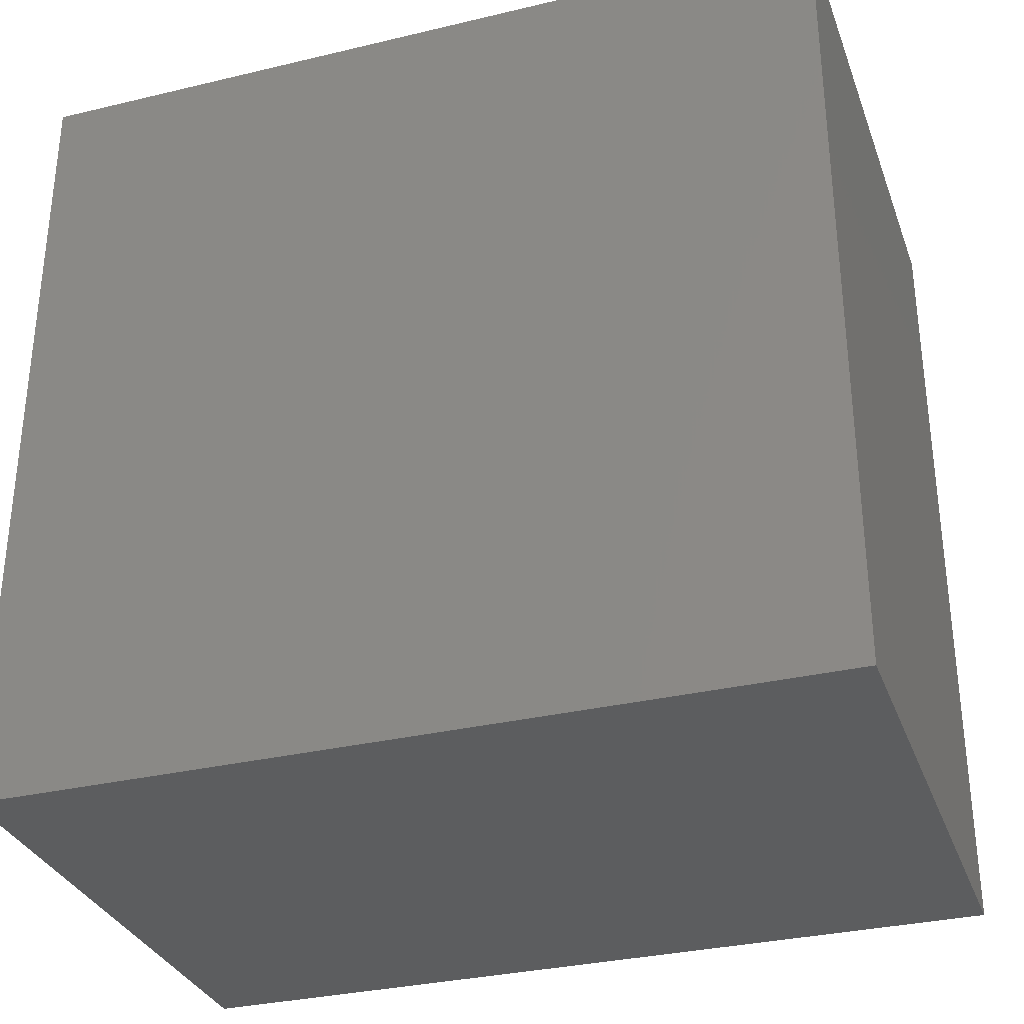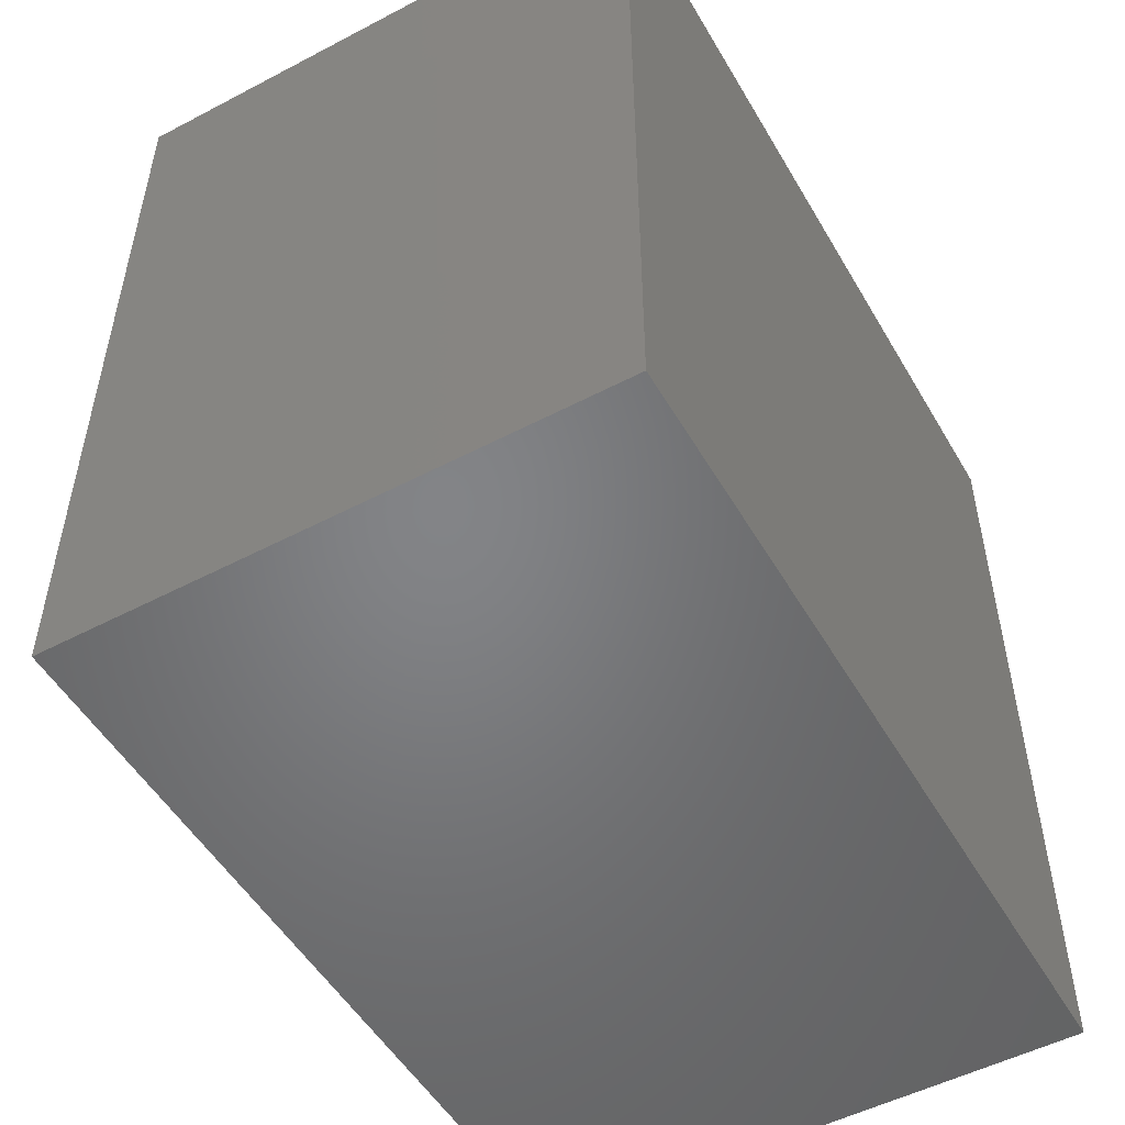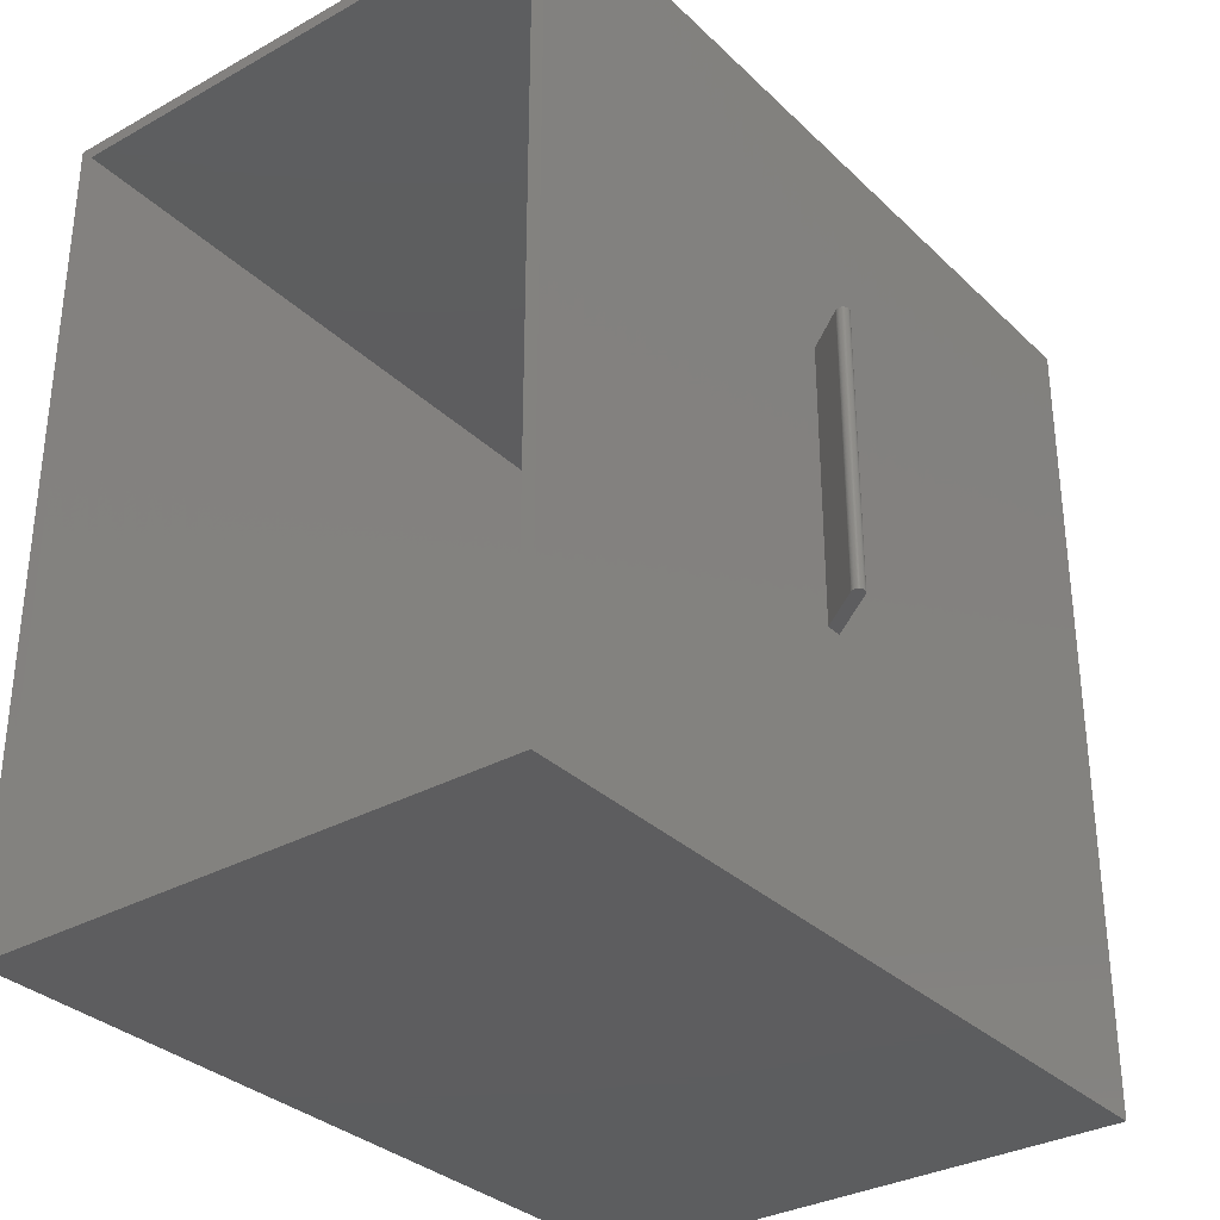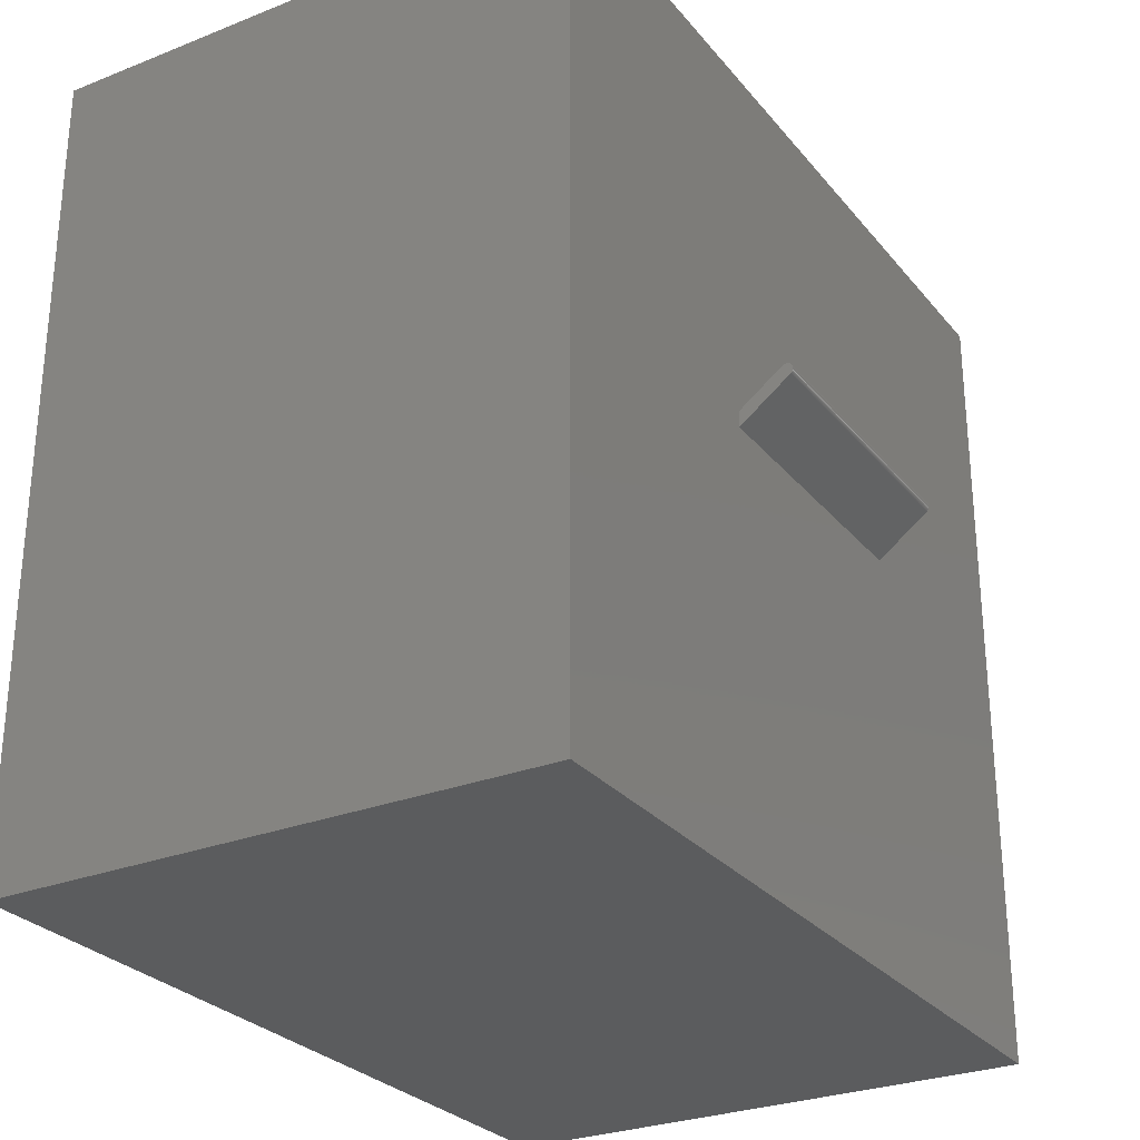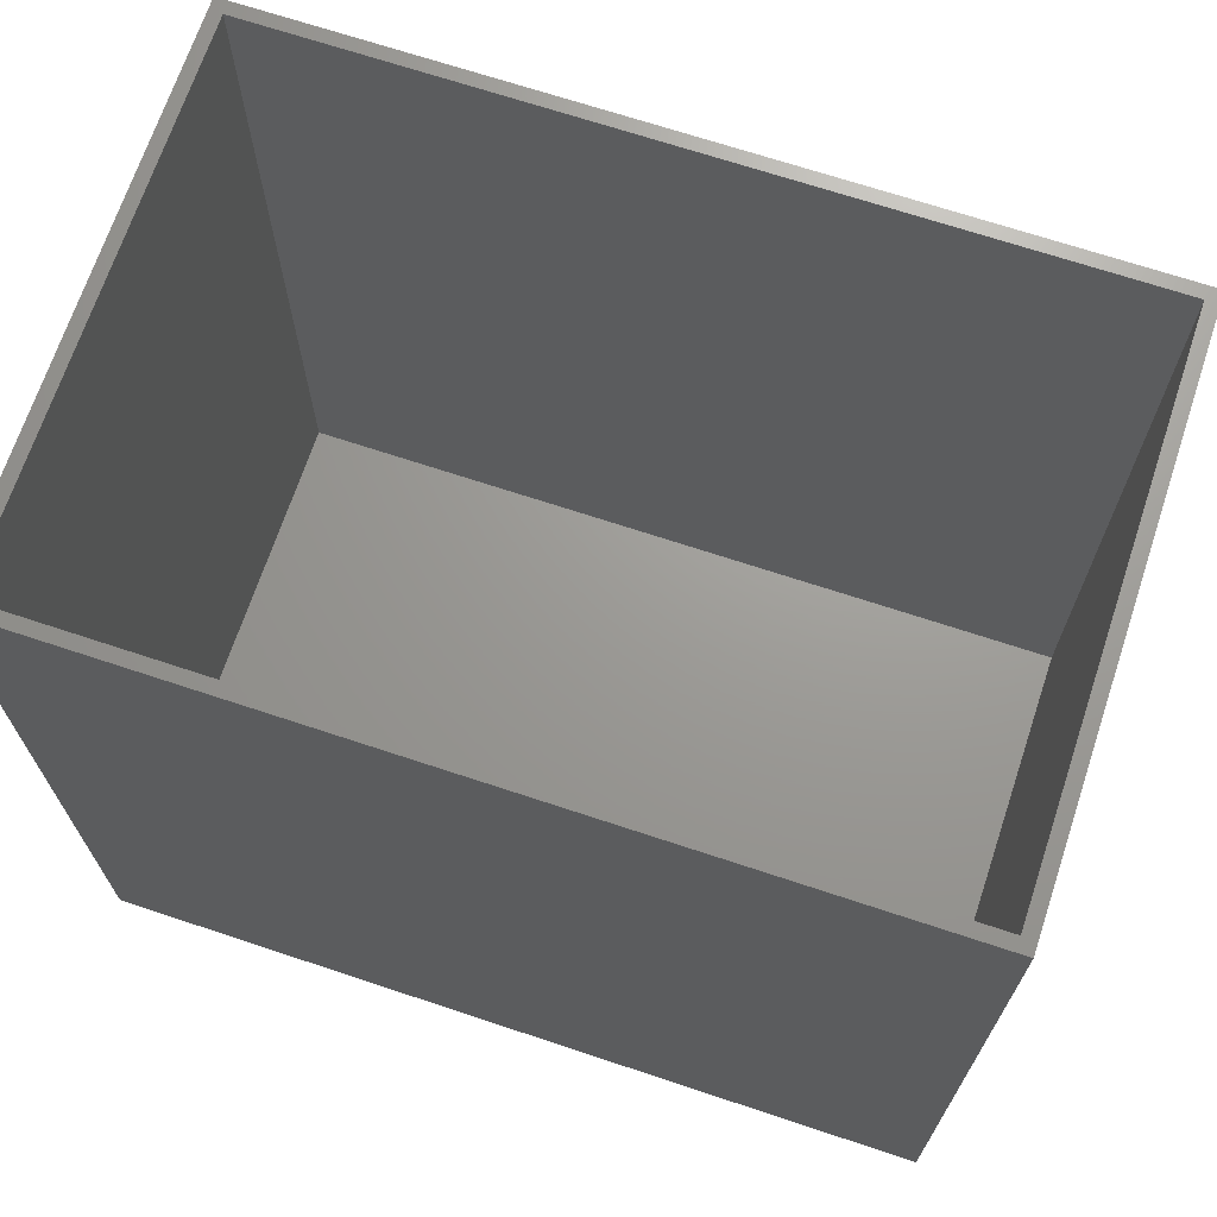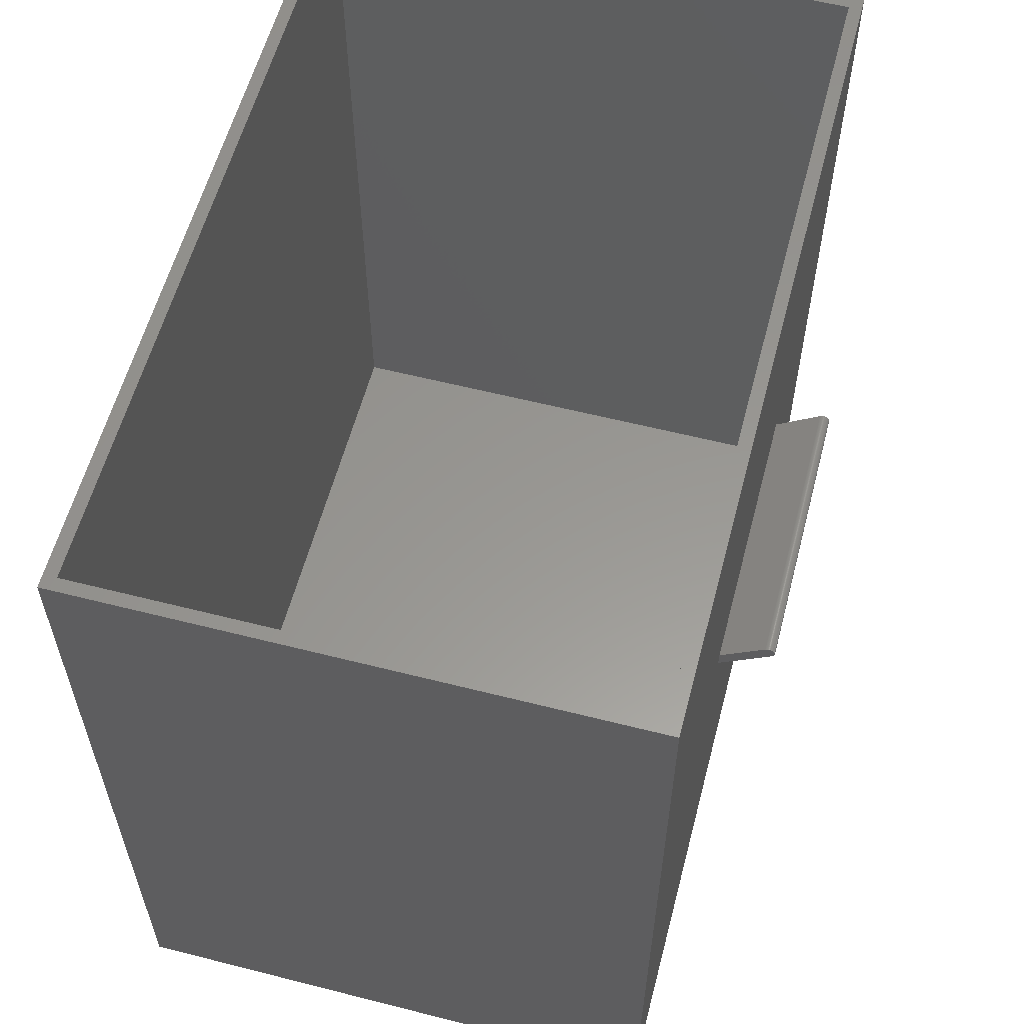
<metadata>
{"format":"stl","ext":"stl","renderer":"f3d","projection":"perspective","resolution":1024,"background":"white","views":[{"elev":-32.1,"azim":-71.5,"up":"+Z"},{"elev":-51.6,"azim":-150.4,"up":"+Y"},{"elev":-32.5,"azim":37.6,"up":"+Y"},{"elev":-28.0,"azim":30.9,"up":"+Z"},{"elev":69.2,"azim":-71.6,"up":"+Z"},{"elev":58.6,"azim":14.7,"up":"+Z"}]}
</metadata>
<code>
# stl→obj: 122 verts, 240 faces
v 0 0 0
v 0 92.62 91.62
v 0 92.62 0
v 0 0 91.62
v 61.56 92.62 91.62
v 60.12 91.18 91.62
v 61.56 0 91.62
v 1.44 91.18 91.62
v 1.44 1.44 91.62
v 60.12 1.44 91.62
v 61.56 64 47.43
v 61.56 64 49.23
v 61.56 32 49.23
v 61.56 32 47.43
v 61.56 92.62 0
v 61.56 0 0
v 67.4 32 51.83
v 67.37 64 51.8
v 67.4 64 51.83
v 67.37 32 51.8
v 67.3 64 51.74
v 67.3 32 51.74
v 66.46 64 52.9
v 66.49 32 52.93
v 66.49 64 52.93
v 66.46 32 52.9
v 67.43 32 51.86
v 67.43 64 51.86
v 67.34 32 51.77
v 67.34 64 51.77
v 67.49 32 52.71
v 67.51 64 52.67
v 67.49 64 52.71
v 67.51 32 52.67
v 67.59 32 52.19
v 67.58 64 52.14
v 67.59 64 52.19
v 67.58 32 52.14
v 67.55 32 52.05
v 67.53 64 52.01
v 67.55 64 52.05
v 67.53 32 52.01
v 66.83 32 53.04
v 66.93 32 53.04
v 66.88 32 53.04
v 66.79 32 53.03
v 66.97 32 53.03
v 66.75 32 53.03
v 67.01 32 53.03
v 66.7 32 53.02
v 67.06 32 53.02
v 66.66 32 53
v 67.1 32 53
v 66.61 32 52.99
v 67.15 32 52.99
v 66.57 32 52.97
v 67.19 32 52.97
v 66.53 32 52.95
v 67.23 32 52.95
v 67.27 32 52.93
v 67.3 32 52.9
v 67.34 32 52.87
v 67.37 32 52.84
v 67.4 32 52.81
v 67.43 32 52.78
v 67.46 32 52.74
v 67.53 32 52.63
v 67.55 32 52.59
v 67.56 32 52.54
v 67.58 32 52.5
v 67.59 32 52.45
v 67.59 32 52.41
v 67.6 32 52.37
v 67.6 32 52.32
v 67.6 32 52.27
v 67.59 32 52.23
v 67.56 32 52.1
v 67.51 32 51.97
v 67.49 32 51.93
v 67.46 32 51.9
v 66.61 64 52.99
v 66.66 64 53
v 67.55 64 52.59
v 67.53 64 52.63
v 67.56 64 52.1
v 67.59 64 52.23
v 67.46 64 51.9
v 67.49 64 51.93
v 67.51 64 51.97
v 66.93 64 53.04
v 66.83 64 53.04
v 66.88 64 53.04
v 66.97 64 53.03
v 66.79 64 53.03
v 67.01 64 53.03
v 66.75 64 53.03
v 67.06 64 53.02
v 66.7 64 53.02
v 67.1 64 53
v 67.15 64 52.99
v 67.19 64 52.97
v 66.57 64 52.97
v 67.23 64 52.95
v 66.53 64 52.95
v 67.27 64 52.93
v 67.3 64 52.9
v 67.34 64 52.87
v 67.37 64 52.84
v 67.4 64 52.81
v 67.43 64 52.78
v 67.46 64 52.74
v 67.56 64 52.54
v 67.58 64 52.5
v 67.59 64 52.45
v 67.59 64 52.41
v 67.6 64 52.37
v 67.6 64 52.32
v 67.6 64 52.27
v 1.44 91.18 1.44
v 1.44 1.44 1.44
v 60.12 1.44 1.44
v 60.12 91.18 1.44
f 1 2 3
f 2 1 4
f 5 6 7
f 5 8 6
f 8 2 9
f 2 8 5
f 10 7 6
f 9 7 10
f 9 4 7
f 4 9 2
f 11 5 12
f 5 13 12
f 13 7 14
f 7 13 5
f 5 11 15
f 14 15 11
f 14 16 15
f 16 14 7
f 15 2 5
f 2 15 3
f 1 15 16
f 15 1 3
f 1 7 4
f 7 1 16
f 17 18 19
f 18 17 20
f 14 21 22
f 21 14 11
f 23 24 25
f 24 23 26
f 27 19 28
f 19 27 17
f 29 18 20
f 18 29 30
f 12 26 23
f 26 12 13
f 31 32 33
f 32 31 34
f 35 36 37
f 36 35 38
f 39 40 41
f 40 39 42
f 22 30 29
f 30 22 21
f 43 44 45
f 46 44 43
f 46 47 44
f 48 47 46
f 48 49 47
f 50 49 48
f 50 51 49
f 52 51 50
f 52 53 51
f 54 53 52
f 54 55 53
f 56 55 54
f 56 57 55
f 58 57 56
f 58 59 57
f 24 59 58
f 24 60 59
f 26 60 24
f 26 61 60
f 26 62 61
f 26 63 62
f 26 64 63
f 26 65 64
f 26 66 65
f 26 31 66
f 26 34 31
f 26 67 34
f 26 68 67
f 26 69 68
f 26 70 69
f 26 71 70
f 26 72 71
f 26 73 72
f 26 74 73
f 26 75 74
f 26 76 75
f 26 35 76
f 26 38 35
f 26 77 38
f 26 39 77
f 26 42 39
f 26 78 42
f 26 79 78
f 26 80 79
f 26 27 80
f 26 17 27
f 26 20 17
f 26 29 20
f 26 22 29
f 13 22 26
f 22 13 14
f 81 52 82
f 52 81 54
f 67 83 84
f 83 67 68
f 77 41 85
f 41 77 39
f 76 37 86
f 37 76 35
f 79 87 88
f 87 79 80
f 78 88 89
f 88 78 79
f 90 91 92
f 93 91 90
f 93 94 91
f 95 94 93
f 95 96 94
f 97 96 95
f 97 98 96
f 99 98 97
f 99 82 98
f 100 82 99
f 100 81 82
f 101 81 100
f 101 102 81
f 103 102 101
f 103 104 102
f 105 104 103
f 105 25 104
f 106 25 105
f 106 23 25
f 107 23 106
f 108 23 107
f 109 23 108
f 110 23 109
f 111 23 110
f 33 23 111
f 32 23 33
f 84 23 32
f 83 23 84
f 112 23 83
f 113 23 112
f 114 23 113
f 115 23 114
f 116 23 115
f 117 23 116
f 118 23 117
f 86 23 118
f 37 23 86
f 36 23 37
f 85 23 36
f 41 23 85
f 40 23 41
f 89 23 40
f 88 23 89
f 87 23 88
f 28 23 87
f 19 23 28
f 18 23 19
f 30 23 18
f 21 23 30
f 21 12 23
f 12 21 11
f 95 51 97
f 51 95 49
f 92 44 90
f 44 92 45
f 65 111 110
f 111 65 66
f 63 109 108
f 109 63 64
f 64 110 109
f 110 64 65
f 68 112 83
f 112 68 69
f 38 85 36
f 85 38 77
f 80 28 87
f 28 80 27
f 107 63 108
f 63 107 62
f 97 53 99
f 53 97 51
f 99 55 100
f 55 99 53
f 103 60 105
f 60 103 59
f 93 49 95
f 49 93 47
f 91 45 92
f 45 91 43
f 98 48 96
f 48 98 50
f 104 56 102
f 56 104 58
f 25 58 104
f 58 25 24
f 102 54 81
f 54 102 56
f 66 33 111
f 33 66 31
f 34 84 32
f 84 34 67
f 69 113 112
f 113 69 70
f 71 115 114
f 115 71 72
f 70 114 113
f 114 70 71
f 75 86 118
f 86 75 76
f 74 118 117
f 118 74 75
f 42 89 40
f 89 42 78
f 106 62 107
f 62 106 61
f 105 61 106
f 61 105 60
f 90 47 93
f 47 90 44
f 94 43 91
f 43 94 46
f 96 46 94
f 46 96 48
f 82 50 98
f 50 82 52
f 72 116 115
f 116 72 73
f 73 117 116
f 117 73 74
f 101 59 103
f 59 101 57
f 100 57 101
f 57 100 55
f 9 119 8
f 119 9 120
f 121 6 122
f 6 121 10
f 119 6 8
f 6 119 122
f 119 121 122
f 121 119 120
f 121 9 10
f 9 121 120

</code>
